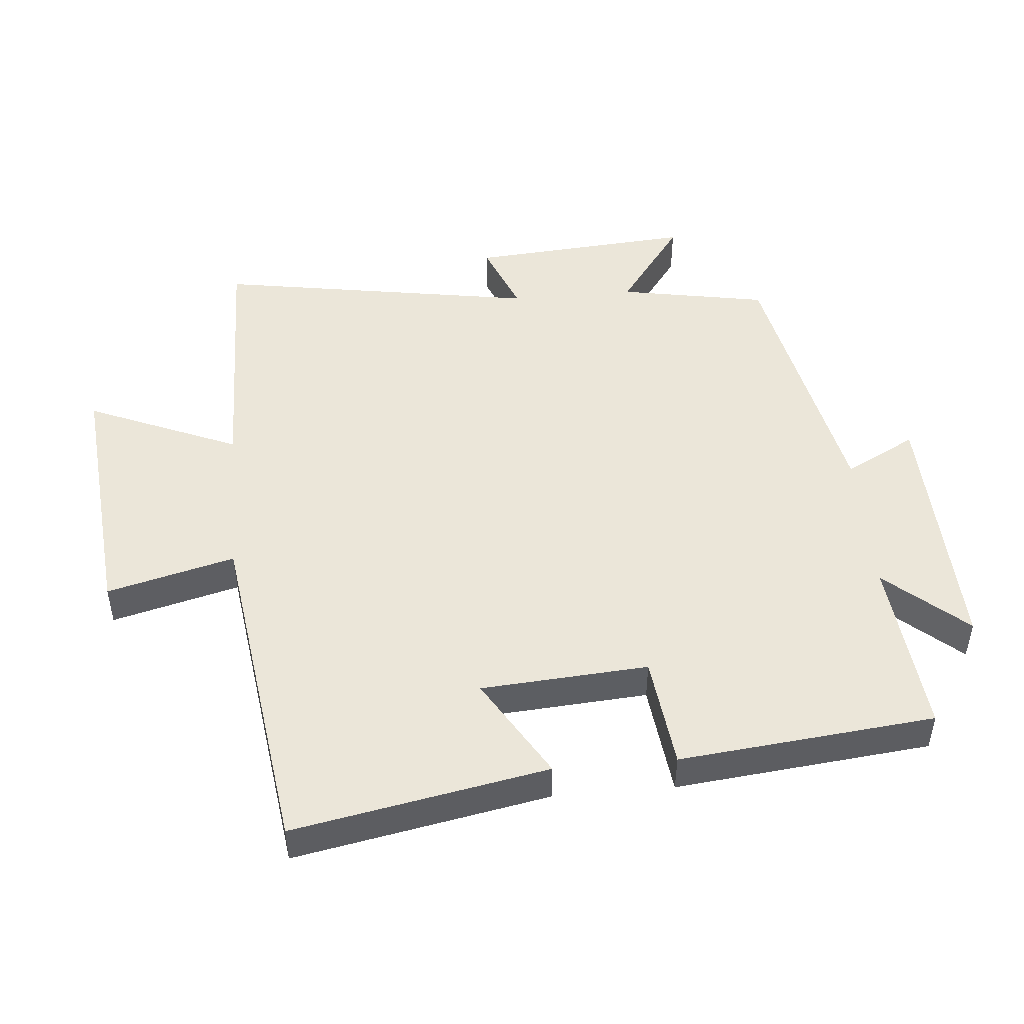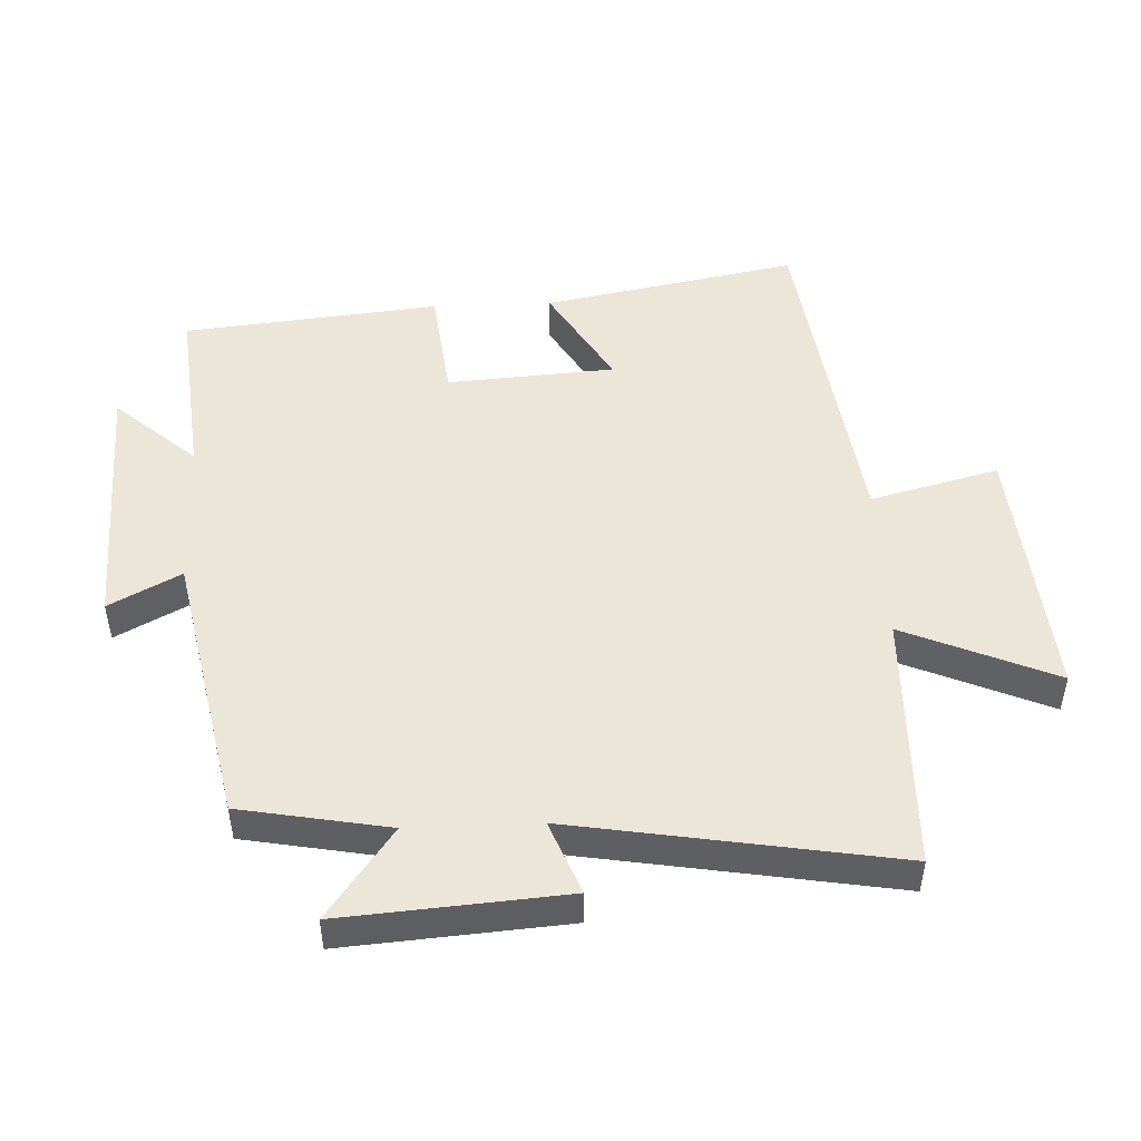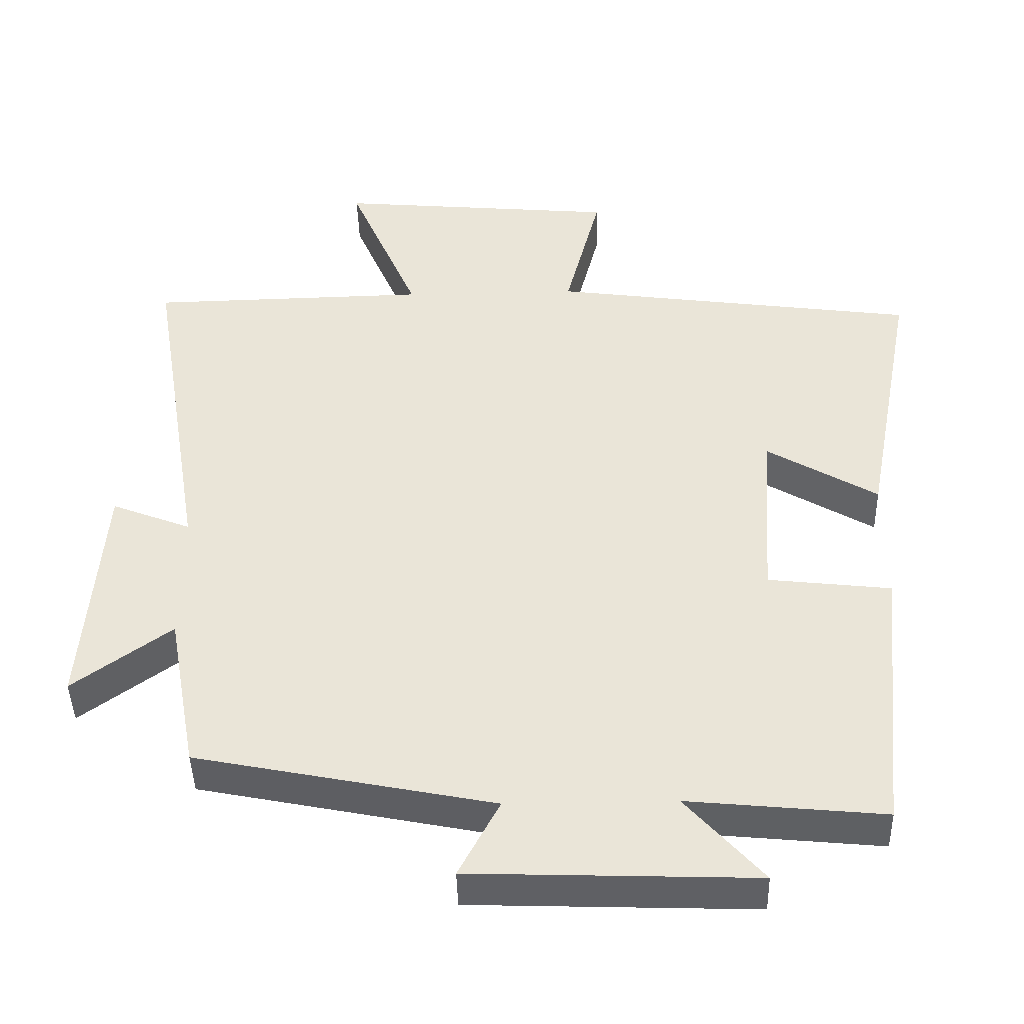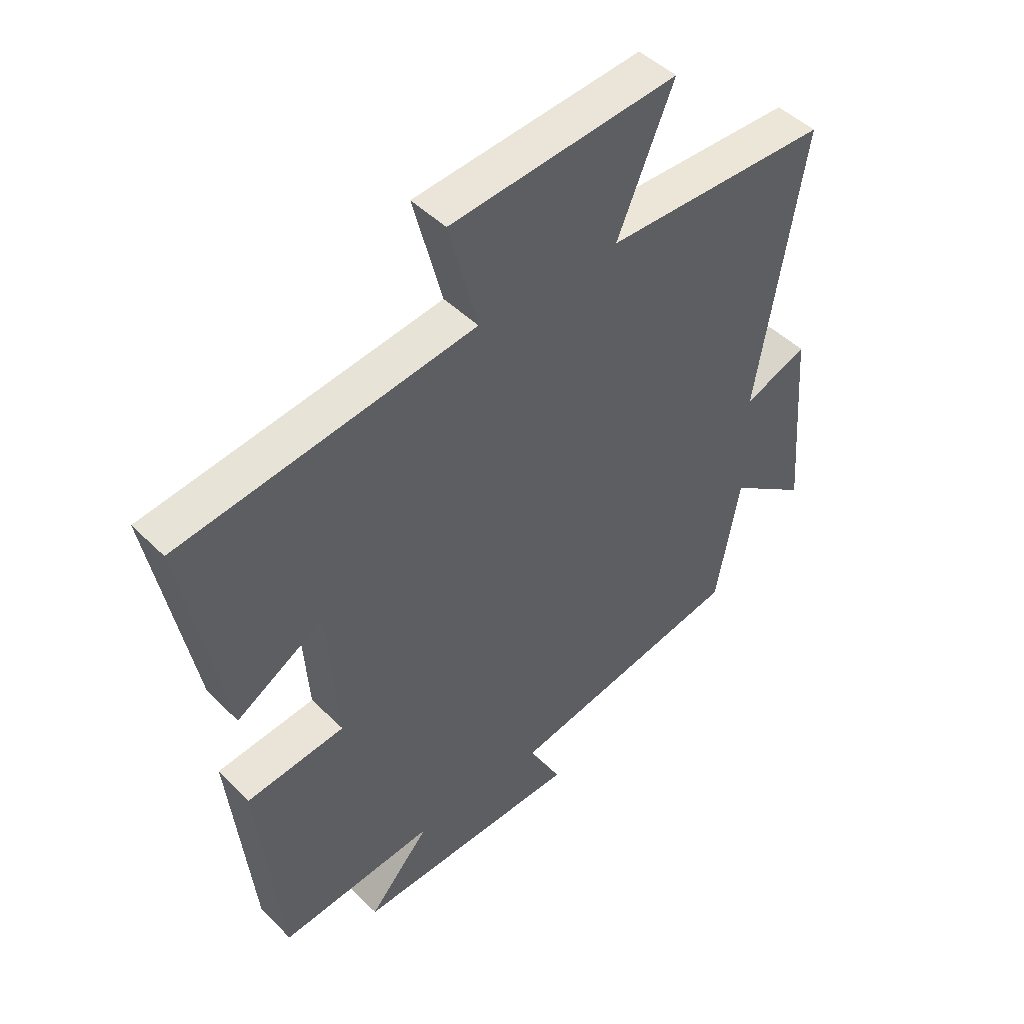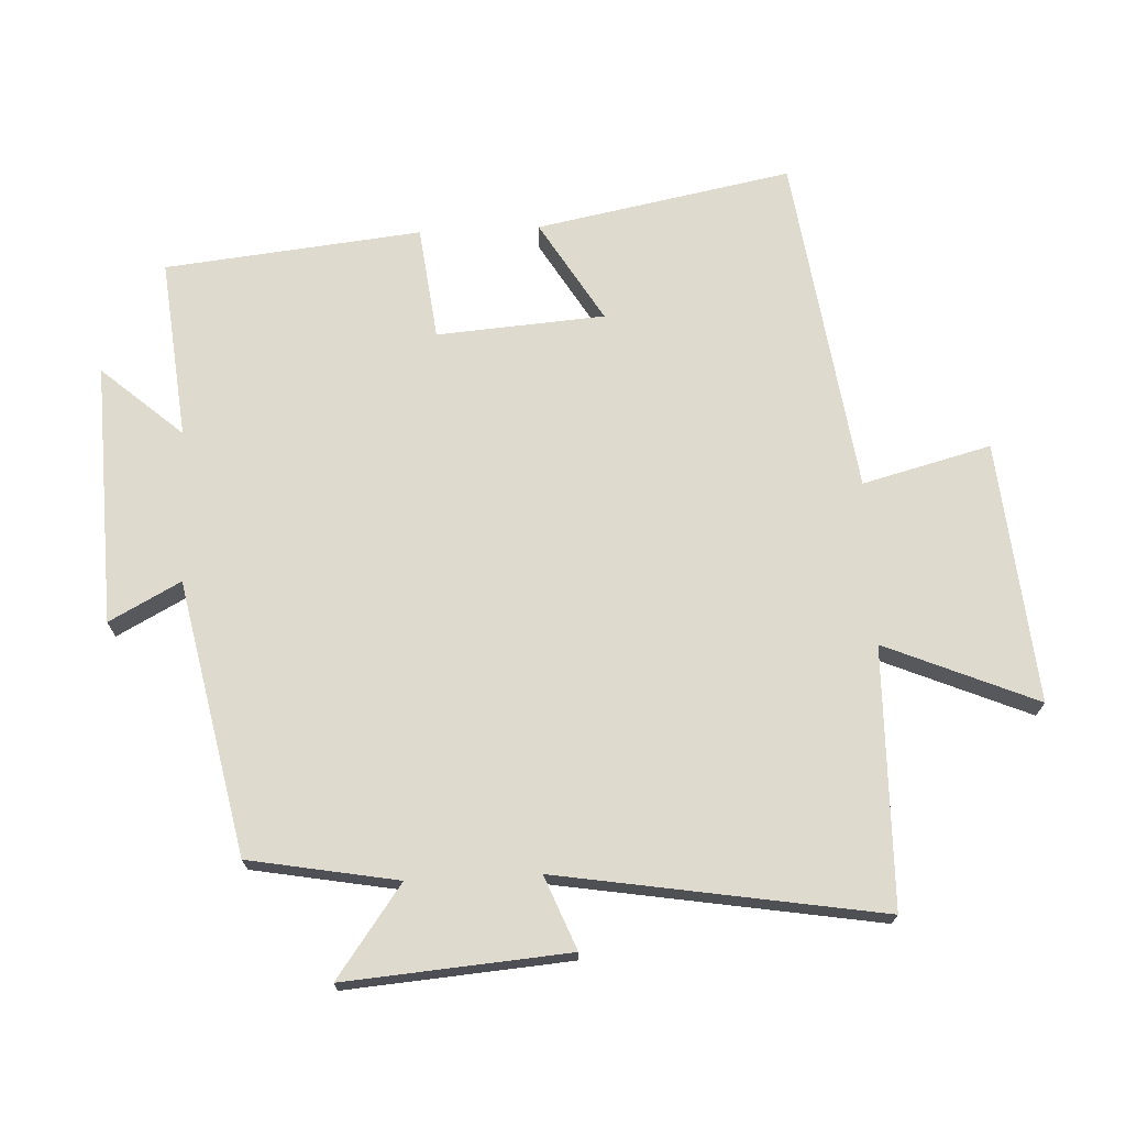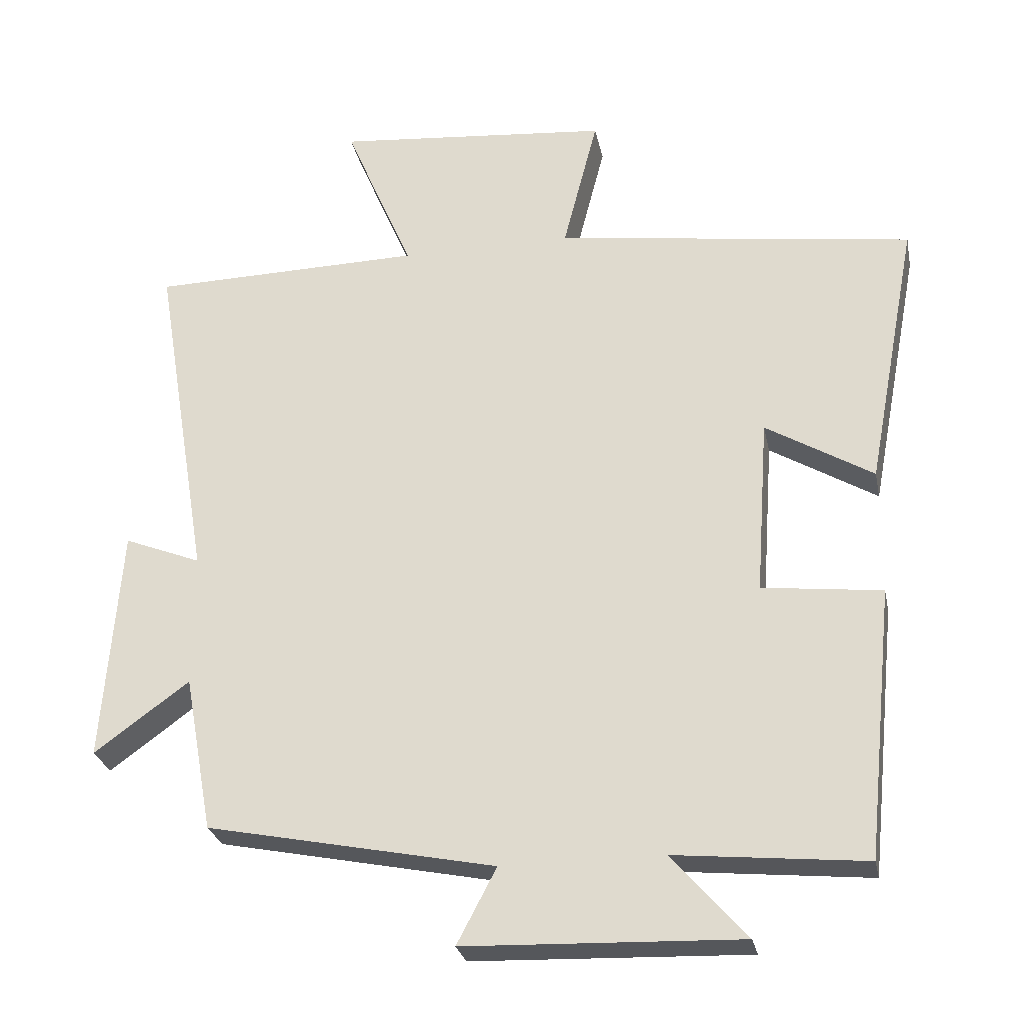
<metadata>
{"format":"obj","ext":"obj","renderer":"f3d","projection":"perspective","resolution":1024,"background":"white","views":[{"elev":48.1,"azim":84.9,"up":"+Y"},{"elev":49.0,"azim":-92.4,"up":"+Y"},{"elev":-43.4,"azim":1.5,"up":"+Z"},{"elev":46.6,"azim":138.2,"up":"+Z"},{"elev":71.1,"azim":-92.8,"up":"+Y"},{"elev":-27.2,"azim":11.4,"up":"+Z"}]}
</metadata>
<code>
v 0.46 0.07 -0.527
v 0.187 0.07 -0.5
v 0.294 0.07 -0.622
v -0.102 0.07 -0.608
v -0.045 0.07 -0.5
v -0.459 0.07 -0.416
v -0.5 0.07 -0.191
v -0.637 0.07 -0.291
v -0.611 0.07 0.047
v -0.5 0.07 0.003
v -0.581 0.07 0.492
v -0.19 0.07 0.5
v -0.288 0.07 0.73
v 0.108 0.07 0.694
v 0.058 0.07 0.5
v 0.573 0.07 0.429
v 0.5 0.07 0.043
v 0.346 0.07 0.135
v 0.328 0.07 -0.119
v 0.5 0.07 -0.139
v 0.46 0 -0.527
v 0.187 0 -0.5
v 0.294 0 -0.622
v -0.102 0 -0.608
v -0.045 0 -0.5
v -0.459 0 -0.416
v -0.5 0 -0.191
v -0.637 0 -0.291
v -0.611 0 0.047
v -0.5 0 0.003
v -0.581 0 0.492
v -0.19 0 0.5
v -0.288 0 0.73
v 0.108 0 0.694
v 0.058 0 0.5
v 0.573 0 0.429
v 0.5 0 0.043
v 0.346 0 0.135
v 0.328 0 -0.119
v 0.5 0 -0.139
f 19 20 1 2
f 18 19 2
f 15 16 17 18
f 15 18 2
f 12 13 14 15
f 12 15 2
f 11 12 2
f 10 11 2
f 7 8 9 10
f 7 10 2
f 6 7 2
f 5 6 2
f 2 3 4 5
f 22 21 40 39
f 22 39 38
f 38 37 36 35
f 22 38 35
f 35 34 33 32
f 22 35 32
f 22 32 31
f 22 31 30
f 30 29 28 27
f 22 30 27
f 22 27 26
f 22 26 25
f 25 24 23 22
f 1 21 22 2
f 2 22 23 3
f 3 23 24 4
f 4 24 25 5
f 5 25 26 6
f 6 26 27 7
f 7 27 28 8
f 8 28 29 9
f 9 29 30 10
f 10 30 31 11
f 11 31 32 12
f 12 32 33 13
f 13 33 34 14
f 14 34 35 15
f 15 35 36 16
f 16 36 37 17
f 17 37 38 18
f 18 38 39 19
f 19 39 40 20
f 20 40 21 1

</code>
